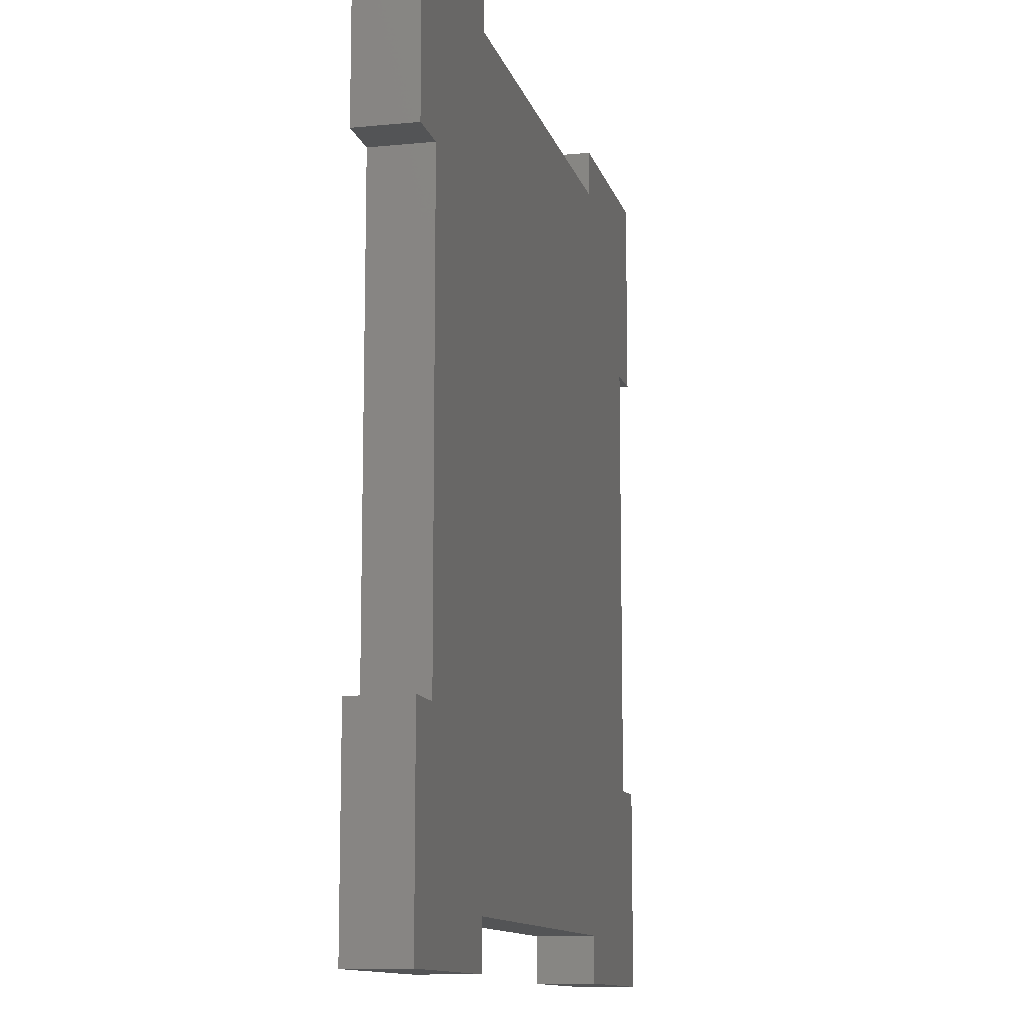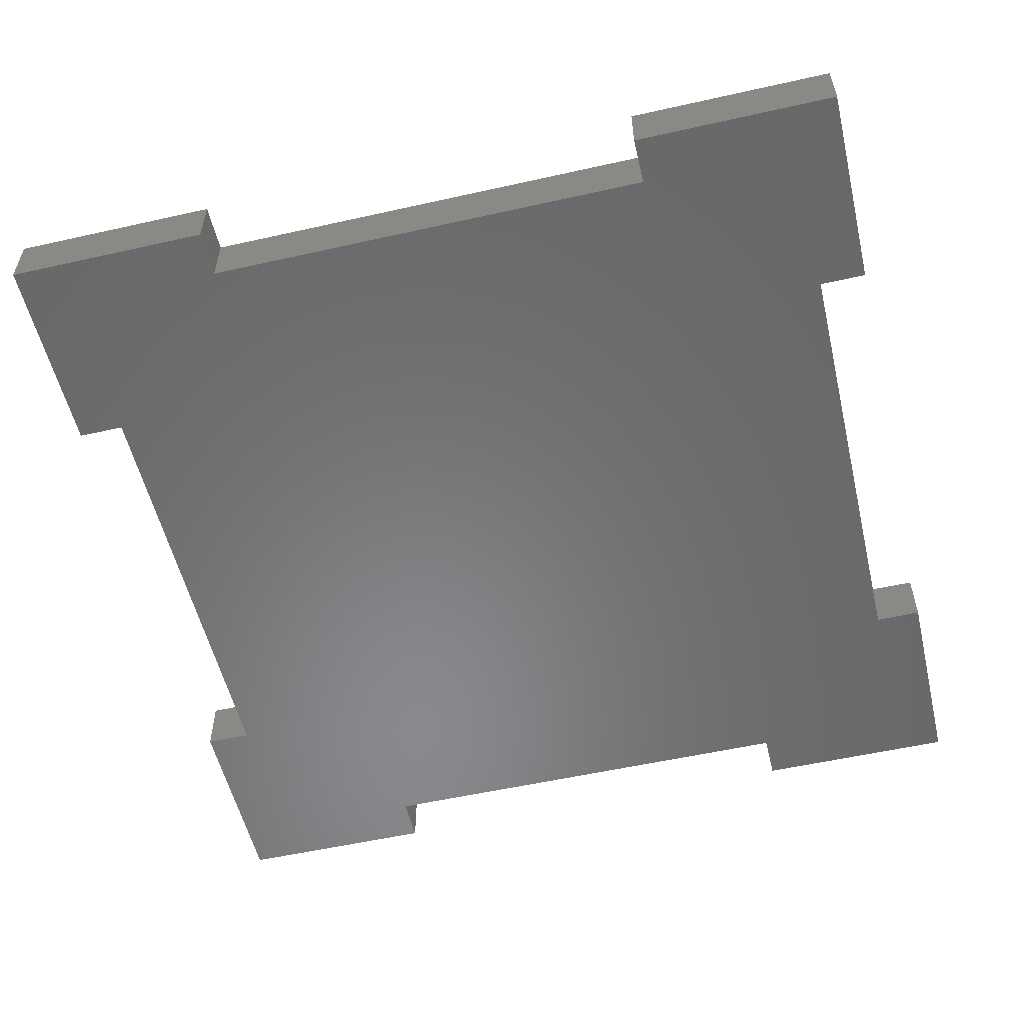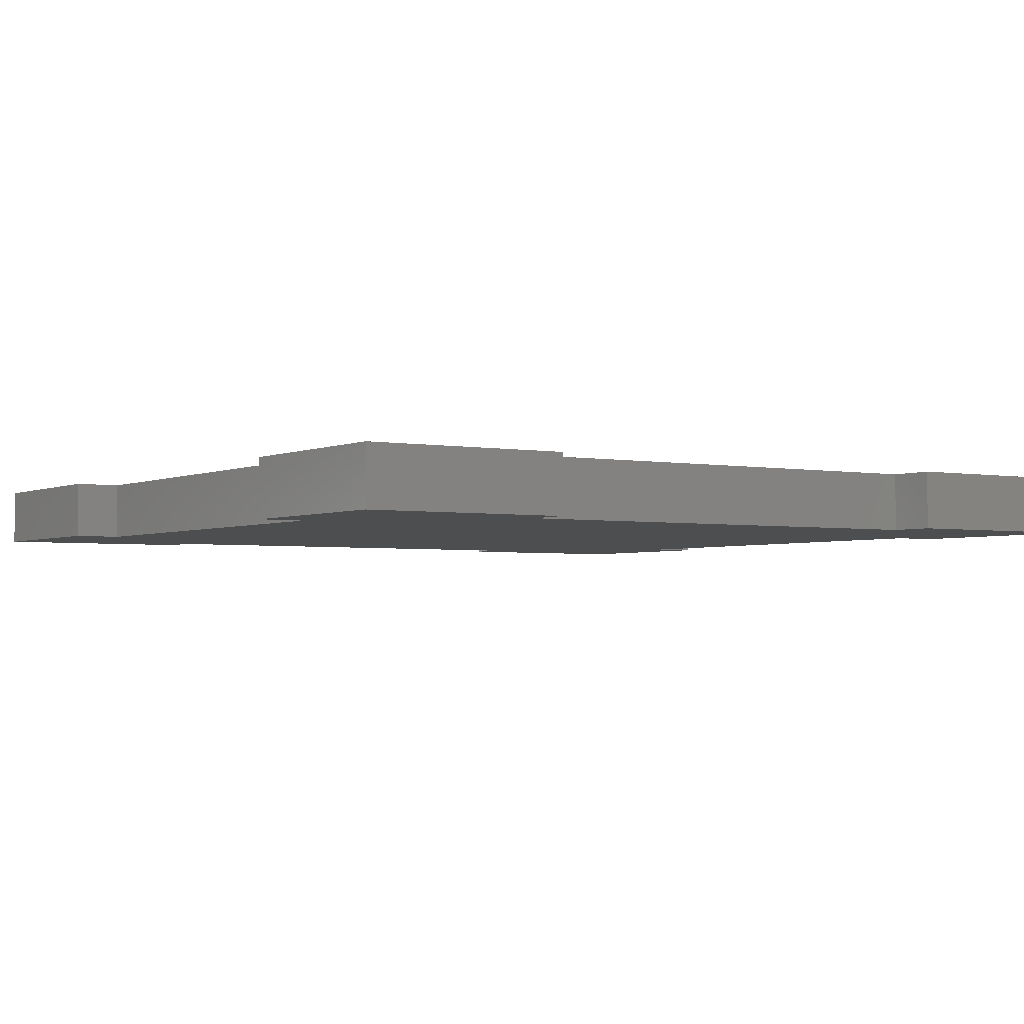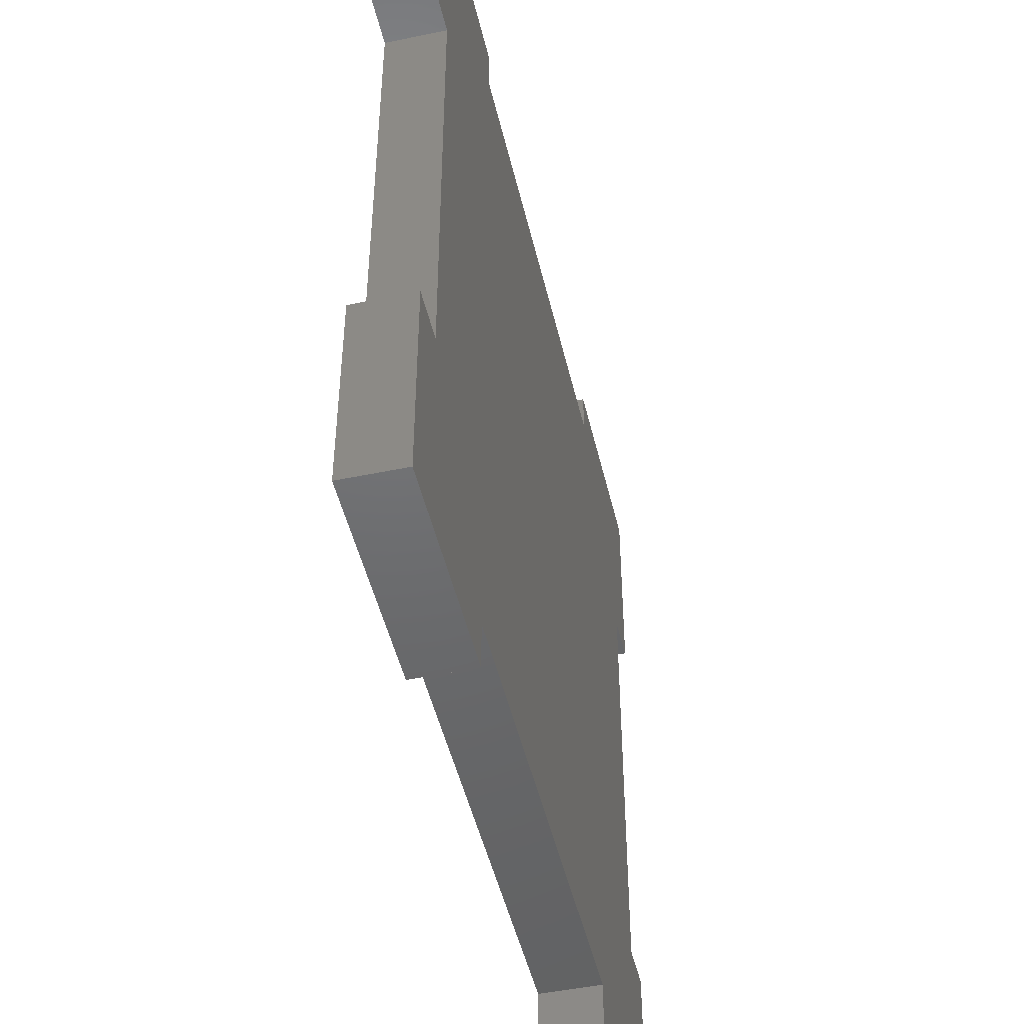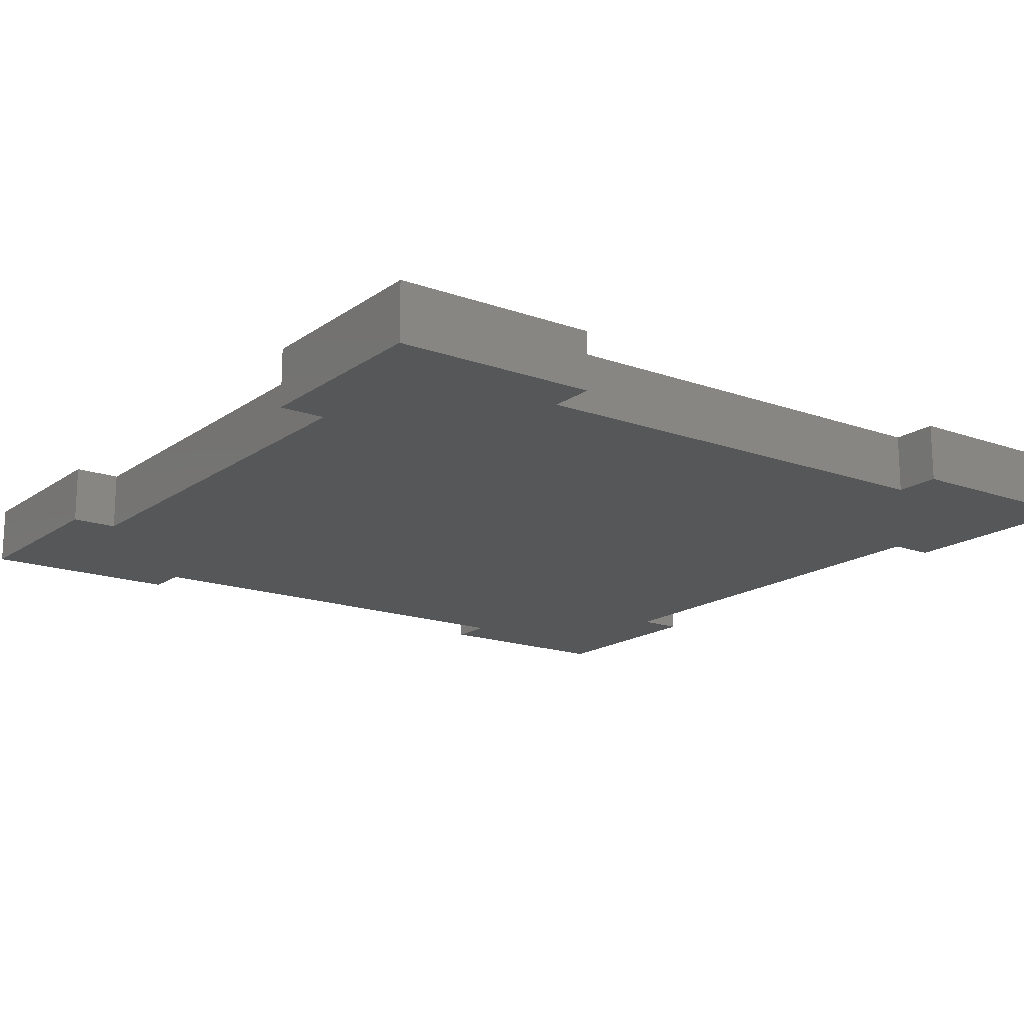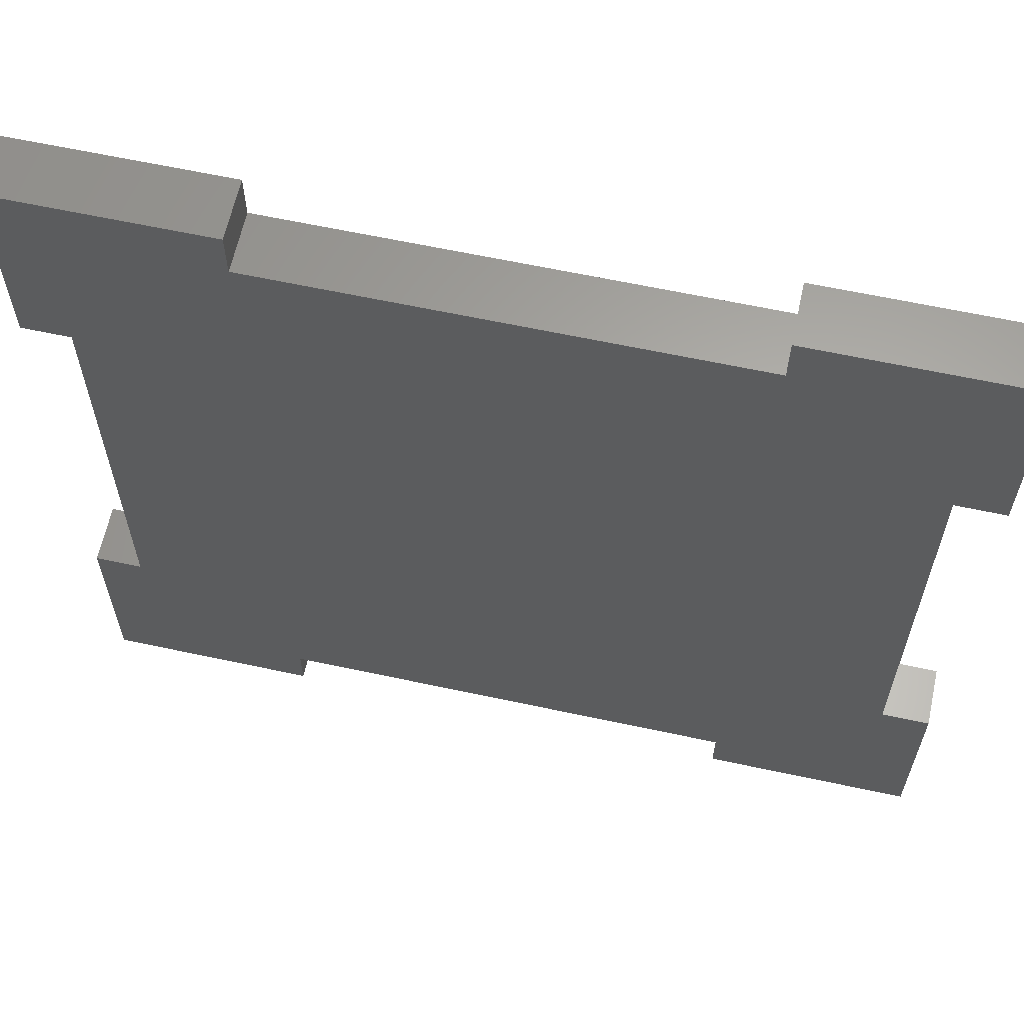
<metadata>
{"format":"stl","ext":"stl","renderer":"f3d","projection":"perspective","resolution":1024,"background":"white","views":[{"elev":-11.6,"azim":103.5,"up":"+Y"},{"elev":-55.2,"azim":13.3,"up":"+Z"},{"elev":-3.0,"azim":-123.2,"up":"+Z"},{"elev":-48.3,"azim":-76.9,"up":"+Y"},{"elev":-16.7,"azim":144.1,"up":"+Z"},{"elev":62.8,"azim":-167.7,"up":"+Y"}]}
</metadata>
<code>
# stl→obj: 40 verts, 76 faces
v -37 -37 -2.5
v -37 -19.5 2.5
v -37 -19.5 -2.5
v -37 -37 2.5
v -37 19.5 -2.5
v -37 37 2.5
v -37 37 -2.5
v -37 19.5 2.5
v 37 37 2.5
v 33 19.5 2.5
v 37 19.5 2.5
v 19.5 33 2.5
v 19.5 37 2.5
v 33 -19.5 2.5
v 37 -37 2.5
v 37 -19.5 2.5
v 19.5 -33 2.5
v 19.5 -37 2.5
v -19.5 33 2.5
v -19.5 37 2.5
v -33 19.5 2.5
v -19.5 -33 2.5
v -33 -19.5 2.5
v -19.5 -37 2.5
v 37 -19.5 -2.5
v 37 -37 -2.5
v 37 37 -2.5
v 37 19.5 -2.5
v 33 -19.5 -2.5
v 19.5 -33 -2.5
v 19.5 -37 -2.5
v 33 19.5 -2.5
v 19.5 33 -2.5
v 19.5 37 -2.5
v -19.5 -33 -2.5
v -19.5 -37 -2.5
v -33 -19.5 -2.5
v -19.5 33 -2.5
v -33 19.5 -2.5
v -19.5 37 -2.5
f 1 2 3
f 2 1 4
f 5 6 7
f 6 5 8
f 9 10 11
f 9 12 10
f 12 9 13
f 14 15 16
f 10 12 14
f 17 14 12
f 14 17 15
f 15 17 18
f 6 19 20
f 19 21 22
f 23 22 21
f 19 6 21
f 21 6 8
f 19 17 12
f 17 19 22
f 4 22 23
f 4 23 2
f 22 4 24
f 15 25 16
f 25 15 26
f 11 27 9
f 27 11 28
f 26 29 25
f 26 30 29
f 30 26 31
f 32 27 28
f 29 30 32
f 33 32 30
f 32 33 27
f 27 33 34
f 1 35 36
f 35 37 38
f 39 38 37
f 35 1 37
f 37 1 3
f 35 33 30
f 33 35 38
f 7 38 39
f 7 39 5
f 38 7 40
f 1 24 4
f 24 1 36
f 31 15 18
f 15 31 26
f 27 13 9
f 13 27 34
f 40 6 20
f 6 40 7
f 19 40 20
f 40 19 38
f 33 13 34
f 13 33 12
f 33 19 12
f 19 33 38
f 24 35 22
f 35 24 36
f 31 17 30
f 17 31 18
f 35 17 22
f 17 35 30
f 14 32 10
f 32 14 29
f 32 11 10
f 11 32 28
f 25 14 16
f 14 25 29
f 37 21 39
f 21 37 23
f 5 21 8
f 21 5 39
f 37 2 23
f 2 37 3

</code>
